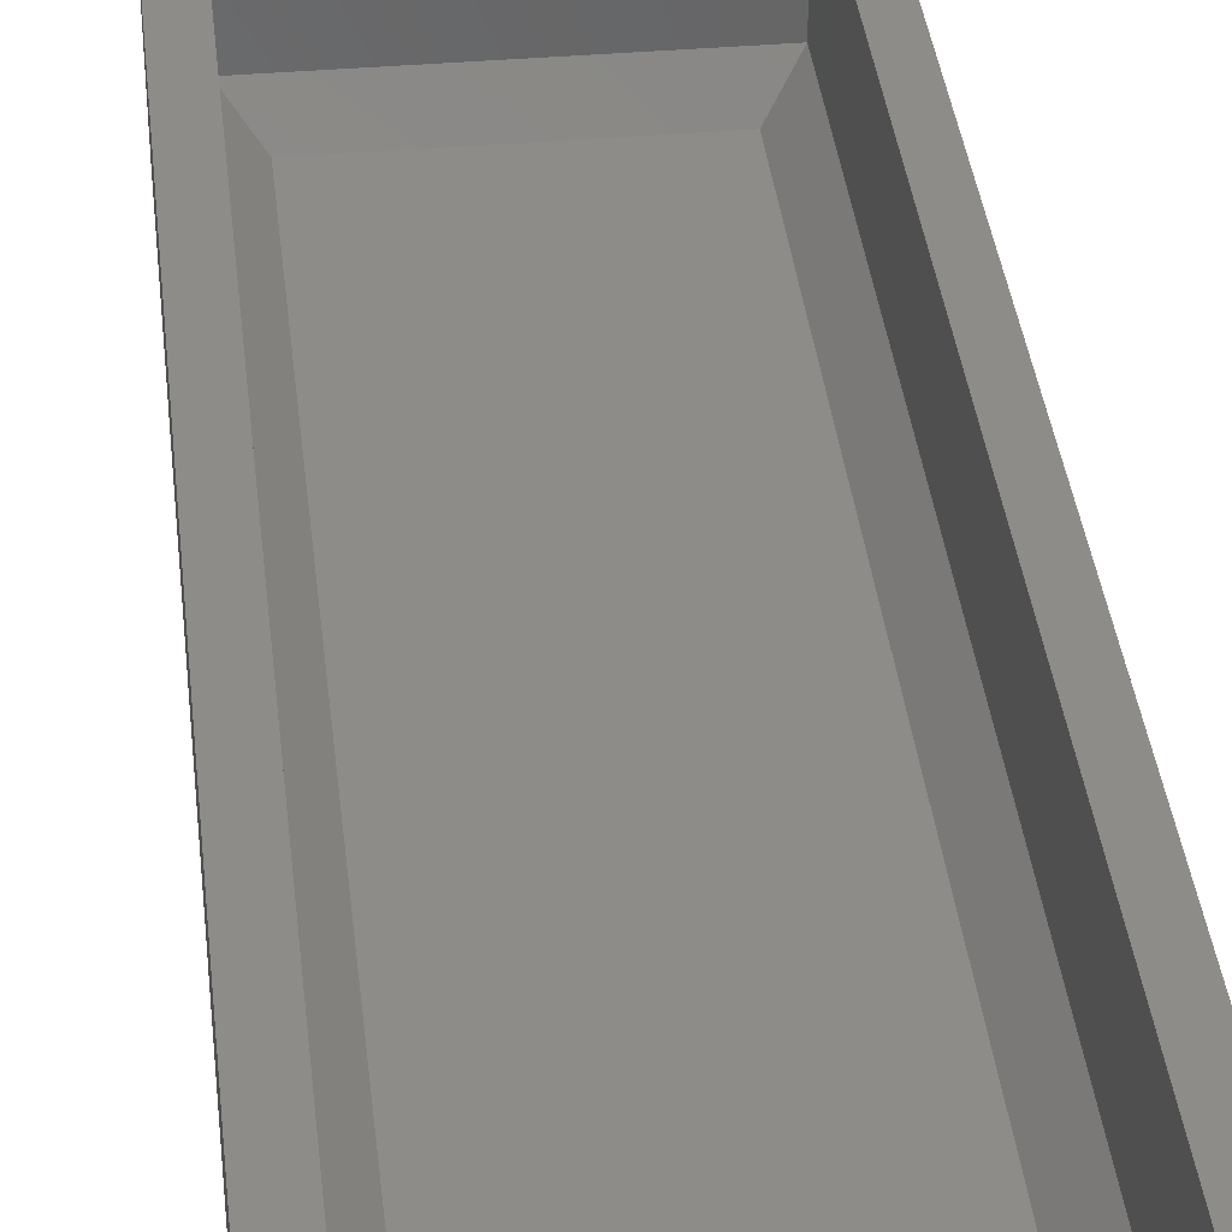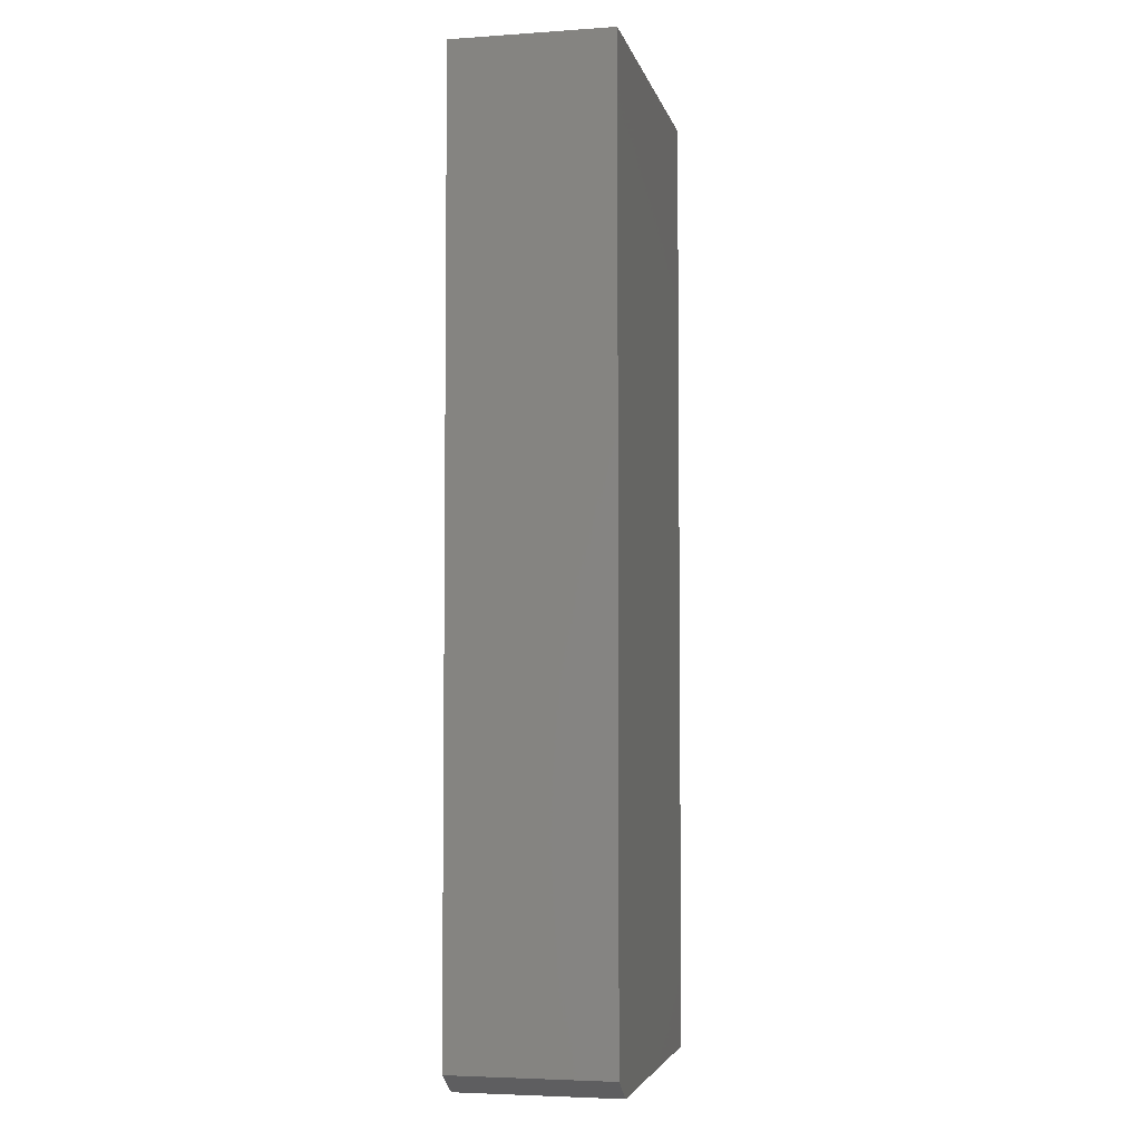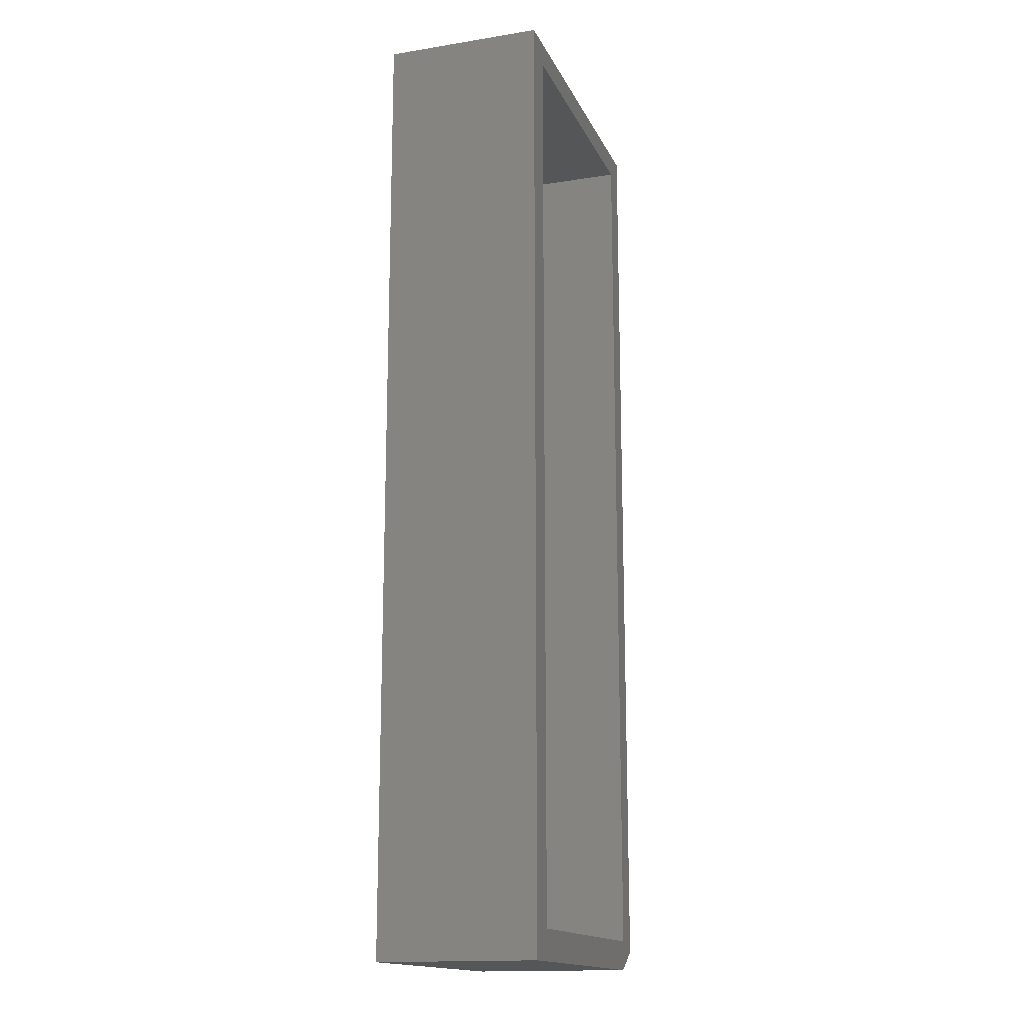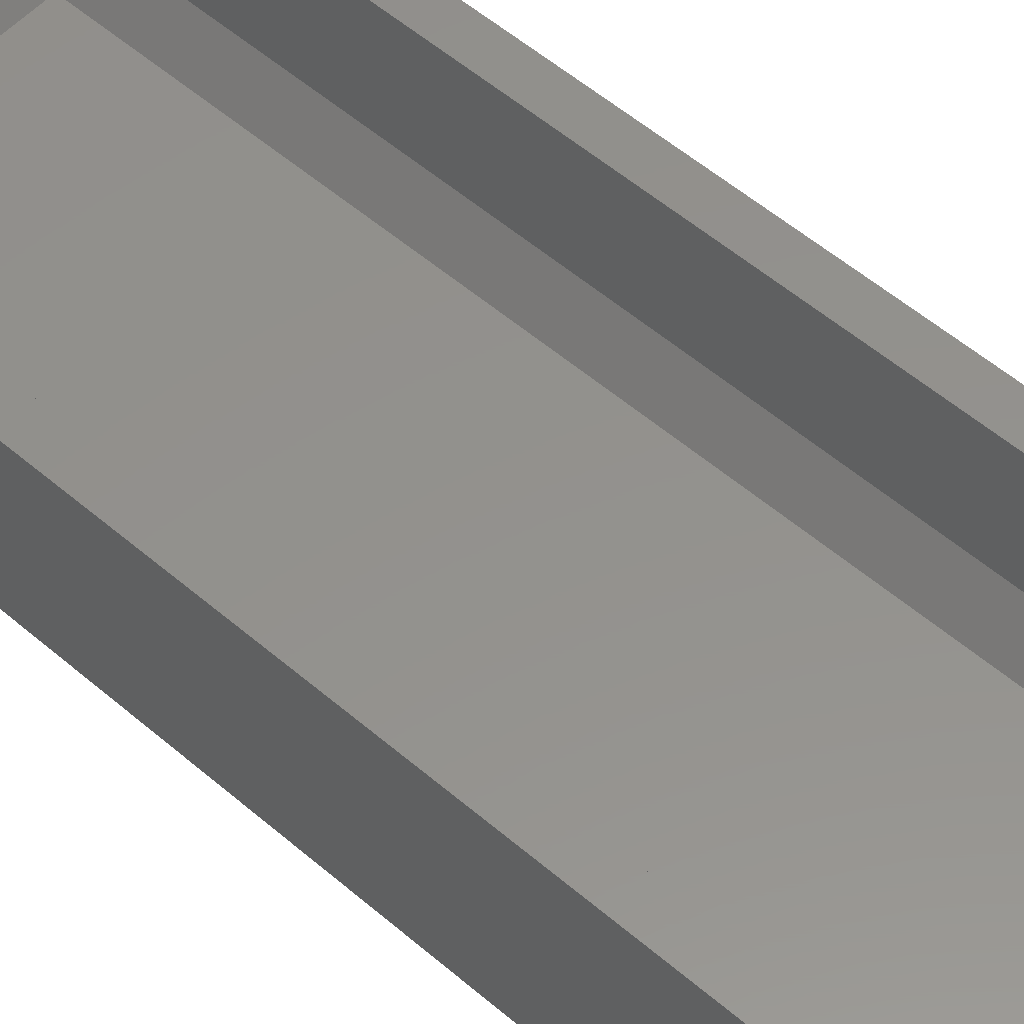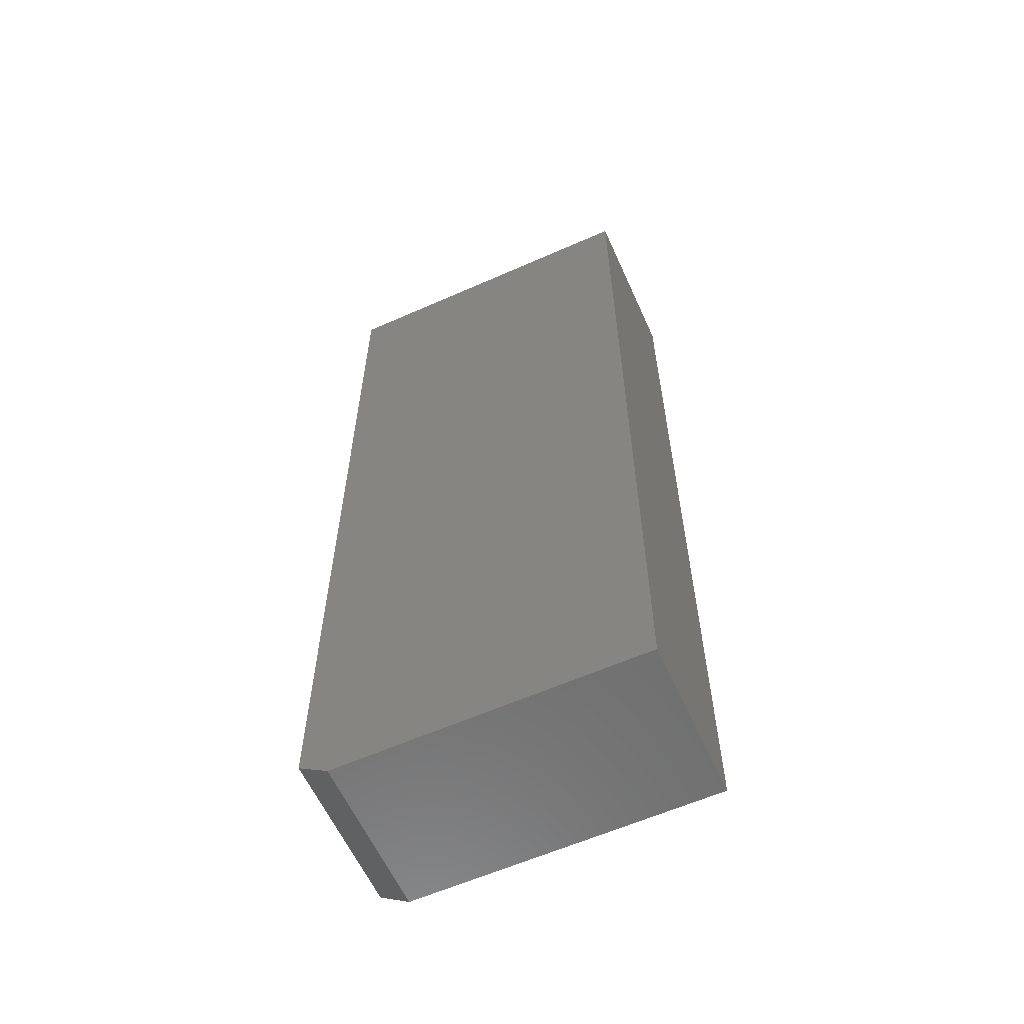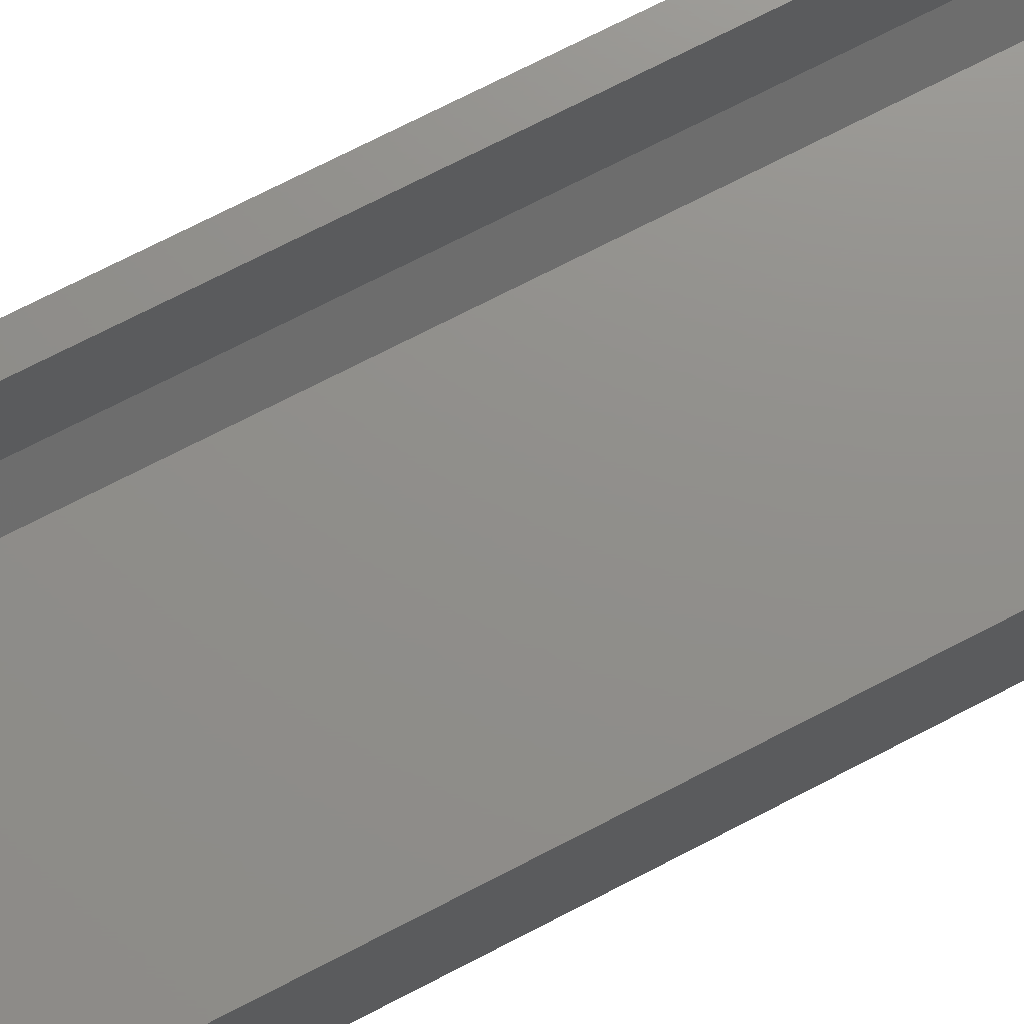
<metadata>
{"format":"stl","ext":"stl","renderer":"f3d","projection":"perspective","resolution":1024,"background":"white","views":[{"elev":37.1,"azim":-6.3,"up":"+Z"},{"elev":-4.3,"azim":102.4,"up":"+Y"},{"elev":-15.8,"azim":-71.6,"up":"+Y"},{"elev":55.2,"azim":132.1,"up":"+Z"},{"elev":-60.6,"azim":-155.7,"up":"+Y"},{"elev":73.0,"azim":-117.3,"up":"+Z"}]}
</metadata>
<code>
# stl→obj: 22 verts, 40 faces
v -0.03906 -0.6641 0.04688
v 0.3145 -0.6641 0.04688
v -0.03906 0.6719 0.04688
v 0.3145 0.6719 0.04688
v -0.07812 0.7109 0.09375
v -0.07812 0.7109 0.25
v -0.07812 -0.7031 0.09375
v -0.07812 -0.7031 0.25
v 0.3535 0.7109 0.09375
v 0.3535 0.7109 0.25
v 0.3535 -0.7031 0.09375
v 0.3535 -0.7031 0.25
v -0.125 -0.75 0.25
v -0.125 0.75 0.25
v 0.3961 0.75 0.25
v 0.3961 -0.7188 0.25
v 0.3492 -0.75 0.25
v 0.3492 -0.75 0
v -0.125 -0.75 0
v 0.3961 -0.7188 0
v -0.125 0.75 0
v 0.3961 0.75 0
f 1 2 3
f 3 2 4
f 5 6 7
f 7 6 8
f 9 10 5
f 5 10 6
f 11 12 9
f 9 12 10
f 7 8 11
f 11 8 12
f 5 3 9
f 9 3 4
f 9 4 11
f 11 4 2
f 11 2 7
f 7 2 1
f 7 1 5
f 5 1 3
f 13 8 14
f 14 8 6
f 14 6 15
f 15 6 10
f 15 10 16
f 16 10 12
f 16 12 17
f 17 12 8
f 17 8 13
f 18 19 20
f 20 19 21
f 20 21 22
f 16 20 15
f 15 20 22
f 13 19 17
f 17 19 18
f 17 18 16
f 16 18 20
f 14 21 13
f 13 21 19
f 15 22 14
f 14 22 21

</code>
